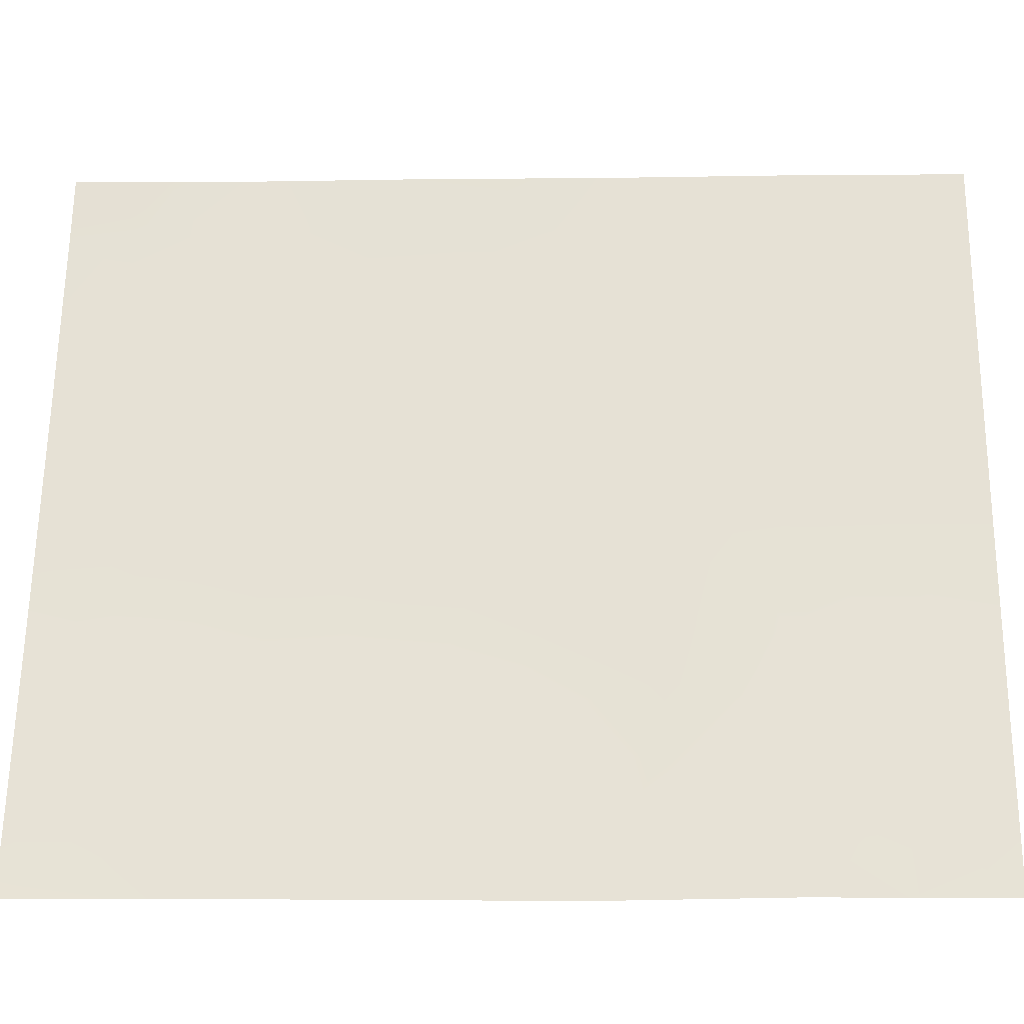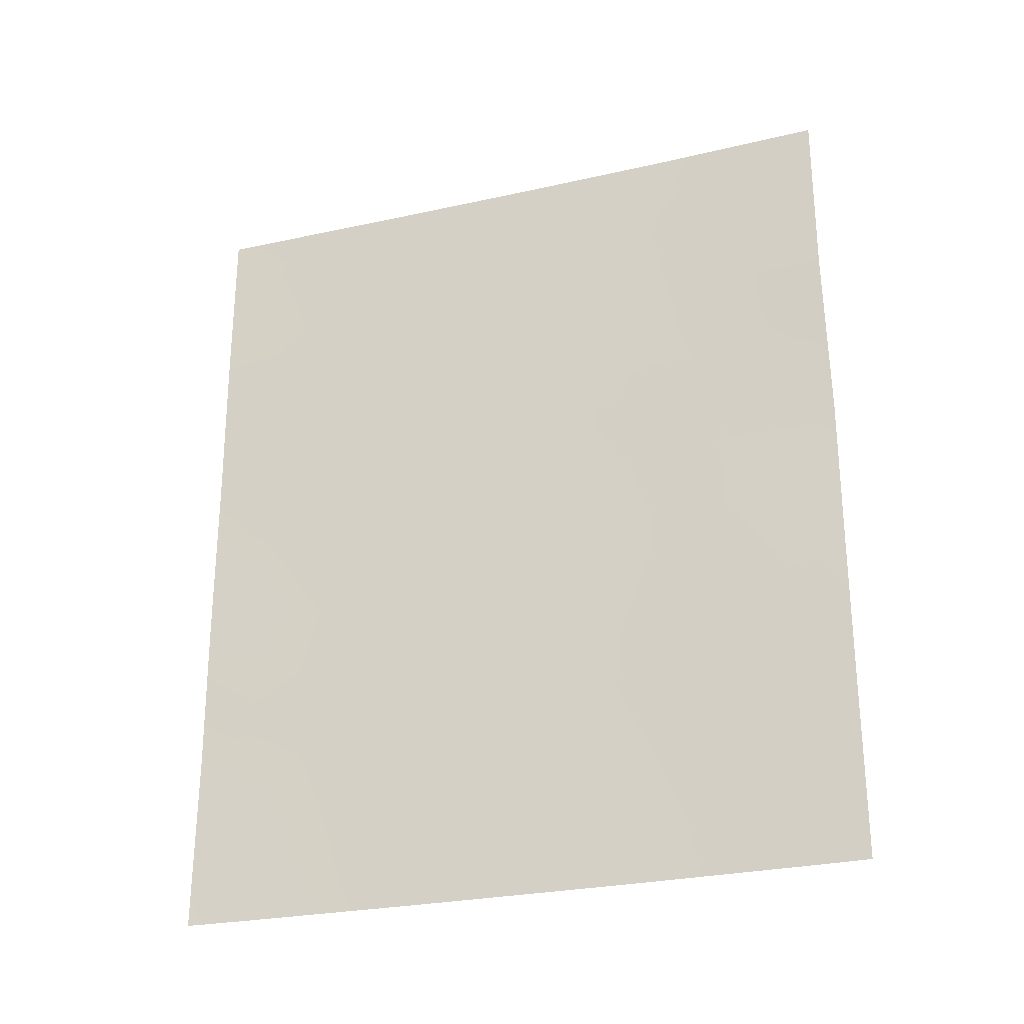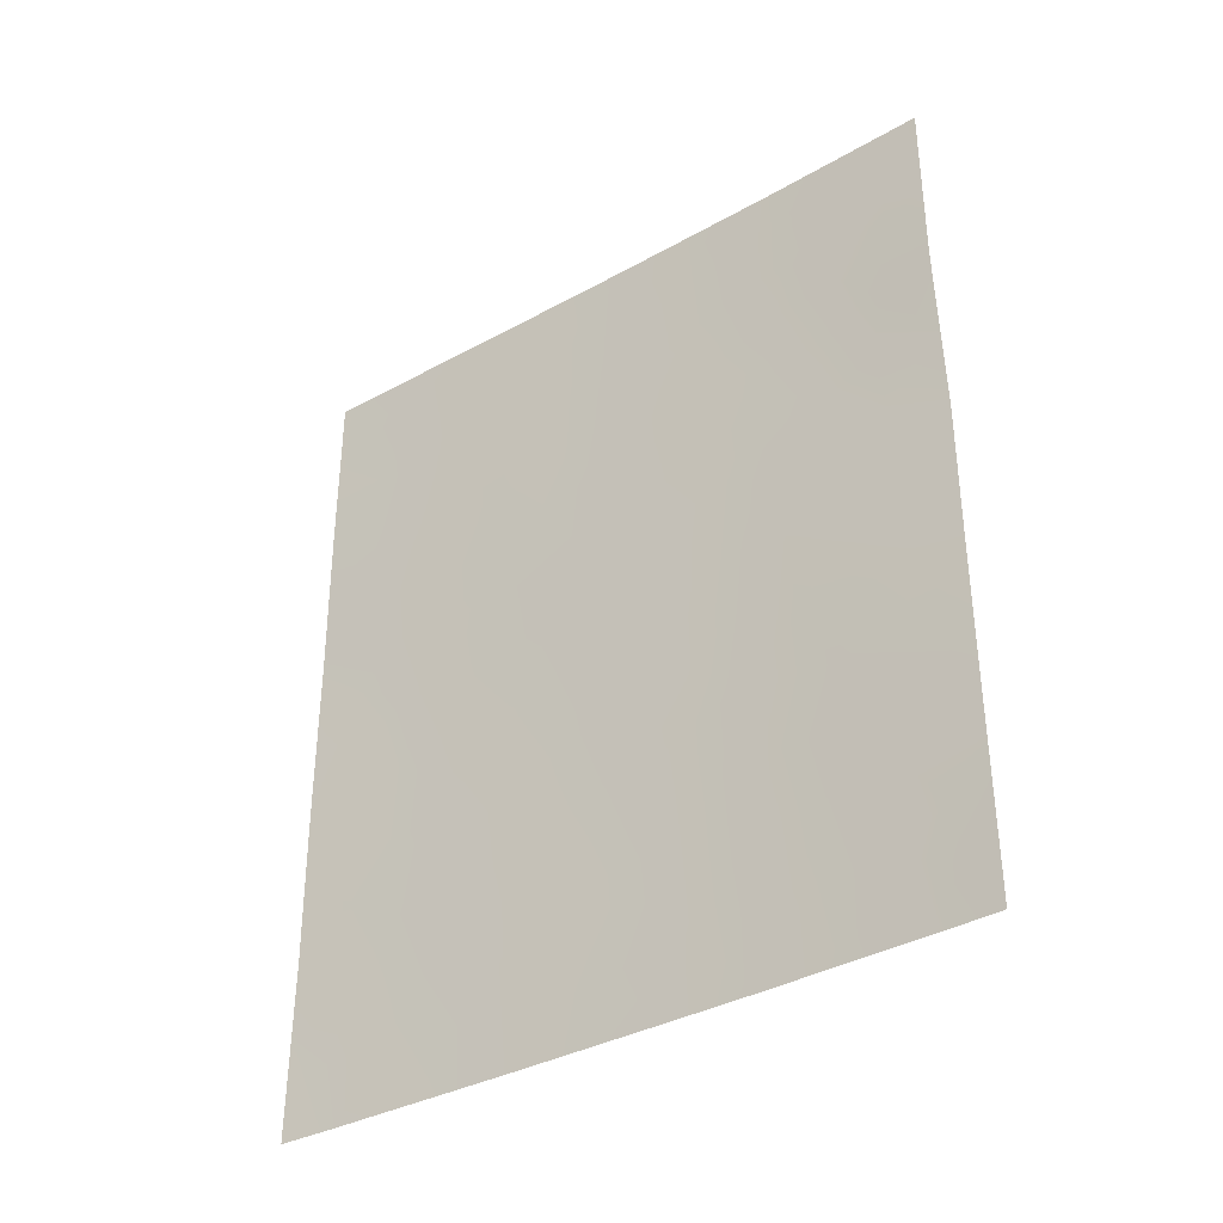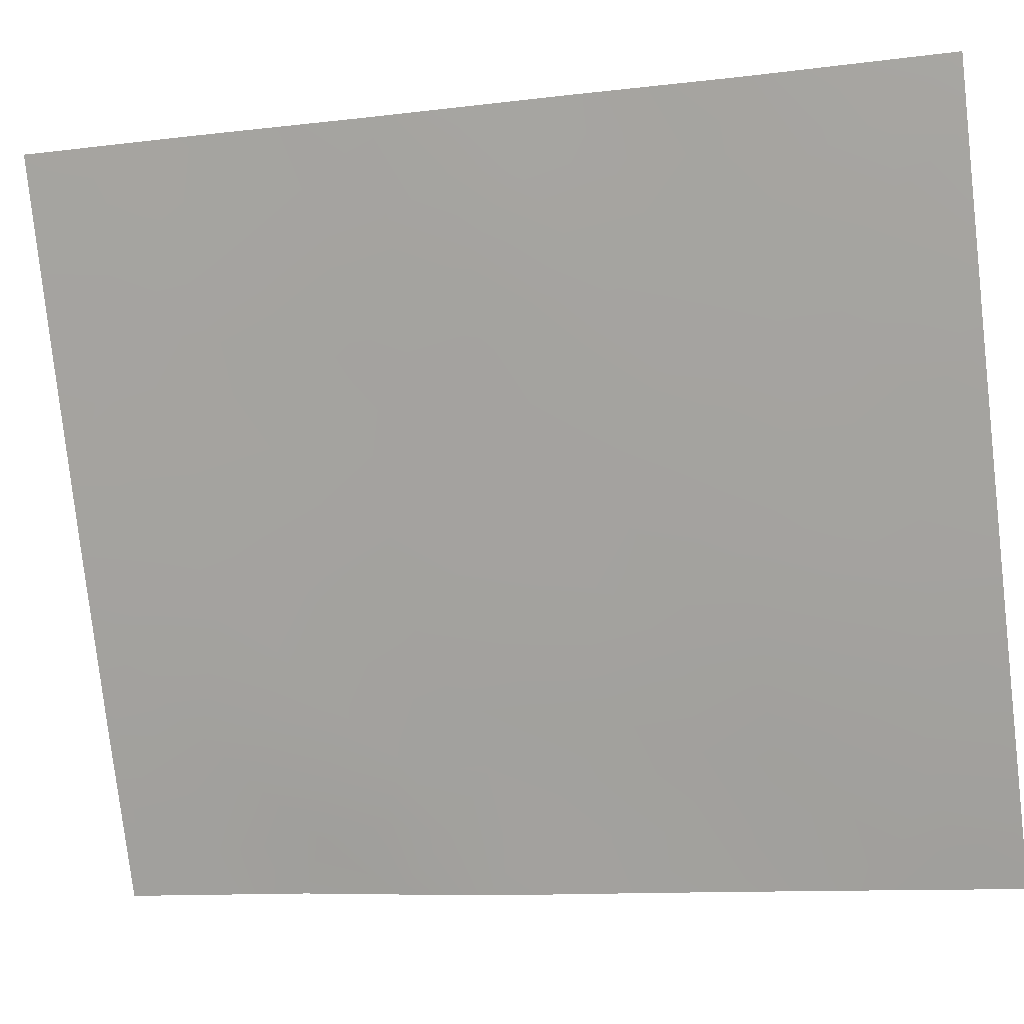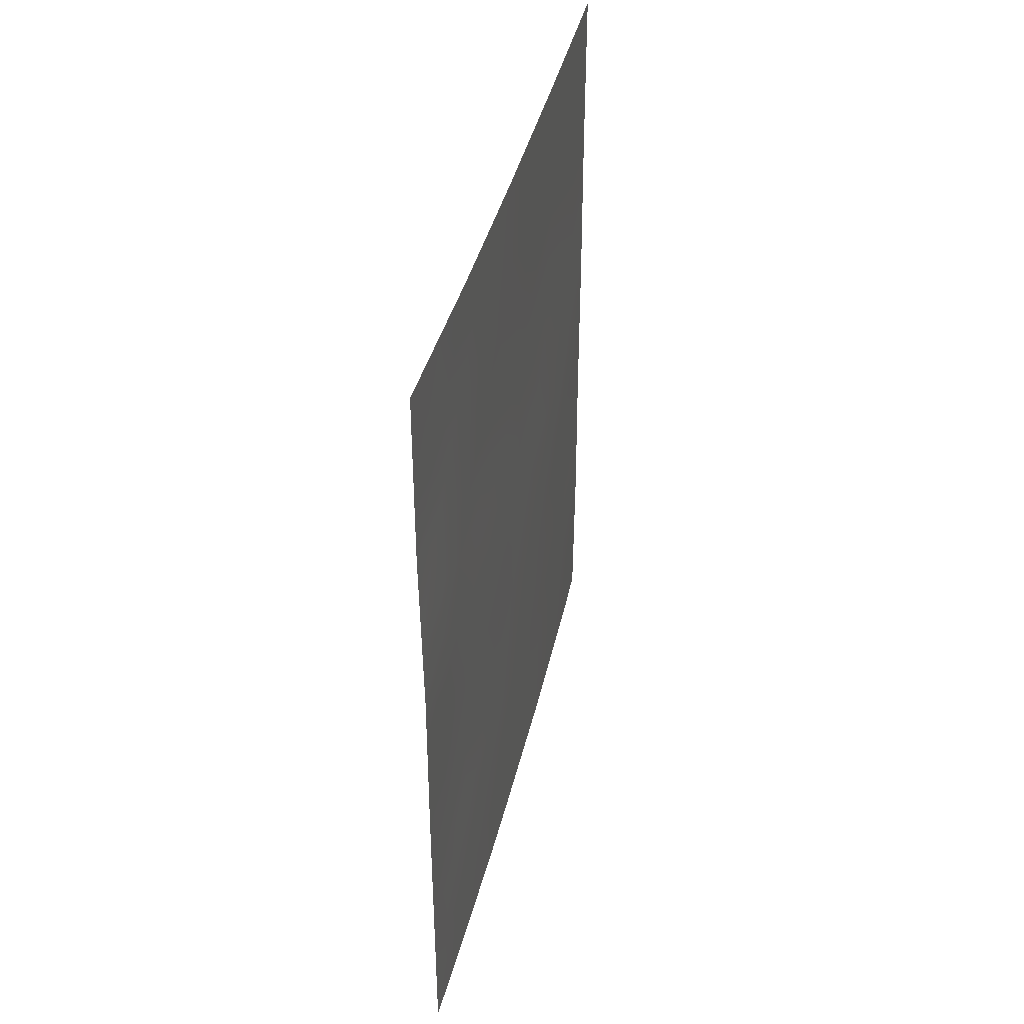
<metadata>
{"format":"obj","ext":"obj","renderer":"f3d","projection":"perspective","resolution":1024,"background":"white","views":[{"elev":-4.6,"azim":-88.0,"up":"+Y"},{"elev":-27.0,"azim":-93.1,"up":"+Z"},{"elev":-36.3,"azim":-76.3,"up":"+Z"},{"elev":-11.0,"azim":107.2,"up":"+Y"},{"elev":41.1,"azim":-9.1,"up":"+Z"}]}
</metadata>
<code>
v -100.5 74.36 41.5
v -100.8 73.56 43.6
v -98.63 78.99 45.24
v -98.64 79 47.57
v -102.5 69.64 40.48
v -102.2 70.33 38
v -102.5 69.63 38
v -99.51 76.78 45.1
v -99.86 75.95 50
v -98.72 78.8 50
v -99.2 77.59 49.03
v -101.5 71.9 50
v -99.67 76.42 50
v -99.89 75.76 38
v -98.93 78.22 38
v -98.64 79 49.89
v -98.64 79 50
v -98.64 79 38
v -100.5 74.39 47.6
v -101.2 72.54 38
v -98.63 78.99 42.78
v -102.5 69.68 47.48
v -100.4 74.65 45.29
v -101 73.11 50
v -99.23 77.45 41.78
v -98.62 78.98 40.53
v -102.5 69.71 50
v -102.5 69.67 49.97
v -102.5 69.67 50
v -102.5 69.64 42.62
v -101.2 72.59 48.41
v -99.83 75.94 41.03
v -100.6 74.14 50
v -99.89 75.8 43.09
v -102.5 69.63 44.91
v -99.31 77.31 46.97
v -99.86 75.94 48.52
v -101.8 71.17 46.92
v -99.41 76.98 39.69
v -101.1 72.86 46.39
v -100.7 73.67 38
v -100.2 74.99 39.6
v -101.8 71.1 43.58
v -102 70.87 48.9
v -99.73 76.26 46.78
v -100.9 73.31 40.07
v -101.6 71.59 40.07
v -101.2 72.5 42.07
v -101.2 72.68 44.33
v -100.6 74.05 42.51
v -100.2 75.01 42.26
v -100.4 74.67 43.31
v -98.64 79 46.4
v -98.95 78.21 47.21
v -98.92 78.27 45.97
v -102.3 70.12 39.53
v -102.5 69.64 39.24
v -100.5 74.3 44.25
v -100.1 75.25 44.21
v -102.3 70.16 49.32
v -99.86 75.95 49.42
v -99.19 77.61 50
v -98.89 78.36 49.32
v -98.85 78.4 38.88
v -99.2 77.53 38.89
v -98.64 79 48.73
v -98.93 78.28 48.28
v -98.63 78.99 39.27
v -101.5 71.96 45.02
v -101.1 72.81 45.38
v -101.4 72.18 45.88
v -101.8 71.22 40.95
v -101.4 72.05 41.02
v -98.63 78.99 44.01
v -98.91 78.28 44.39
v -98.93 78.23 43.45
v -102.5 69.65 46.2
v -102.1 70.54 46.23
v -102.2 70.38 47.15
v -101.2 72.53 40.03
v -101 72.95 40.94
v -101.9 70.92 39.09
v -102 70.65 40.23
v -101.3 72.36 49.27
v -98.63 78.98 41.66
v -98.93 78.24 42.32
v -98.94 78.2 41.13
v -101.7 71.49 49.37
v -101.6 71.68 48.61
v -102.5 69.68 48.73
v -102.2 70.28 48.23
v -100.9 73.22 39.07
v -100.5 74.34 38.84
v -100.6 74.07 39.77
v -102.5 69.64 41.55
v -102.1 70.44 41.21
v -102.1 70.39 42.12
v -99.27 77.36 44.13
v -99.11 77.79 45.17
v -100.8 73.48 41.75
v -100.9 73.22 42.68
v -101.6 71.76 42.89
v -101.9 71 42.7
v -99.24 77.49 48.01
v -100.1 75.22 41.25
v -100.3 74.66 40.51
v -100 75.53 40.36
v -101.5 72.02 46.7
v -101.2 72.75 47.4
v -101.5 71.87 47.68
v -100.4 74.51 46.5
v -100.8 73.63 46.99
v -100.8 73.69 45.9
v -99.86 75.88 41.9
v -99.55 76.64 41.34
v -99.54 76.68 42.4
v -100.8 73.6 44.8
v -101.5 71.86 43.95
v -101.8 71.18 44.7
v -100.9 73.34 49.12
v -99.51 76.75 43.35
v -99.7 76.29 44.17
v -102.5 69.63 43.77
v -102.2 70.35 43.1
v -102.1 70.38 44.22
v -99.92 75.78 45.14
v -100.1 75.25 47.13
v -99.9 75.85 47.66
v -100.2 75.14 48.14
v -99.59 76.63 47.8
v -102.1 70.42 45.34
v -101.8 71.33 45.86
v -100.1 75.37 38.79
v -99.63 76.43 38.83
v -99.82 75.96 39.59
v -99.41 76.99 38
v -100.3 74.72 38
v -99.39 77.1 46
v -99.72 76.28 45.84
v -100.9 73.51 48.07
v -99.64 76.42 40.41
v -100.2 75.04 50
v -100.2 75.1 49.16
v -100.5 74.27 48.71
v -100.7 73.8 40.74
v -101.9 71.01 47.91
v -102 70.8 50
v -100.1 75.44 46.11
v -101.4 72.05 39.04
v -101.2 72.58 43.25
v -101.7 71.43 38
v -98.98 78.07 39.86
v -99.27 77.35 40.66
v -99.22 77.47 42.94
v -102.3 70.08 38.75
v -101.7 71.34 41.89
v -99.51 76.82 49.04
f 50 51 52
f 53 54 55
f 58 52 59
f 66 63 67
f 16 17 10
f 26 152 68
f 69 70 71
f 156 72 73
f 77 78 79
f 73 80 81
f 82 83 56
f 85 86 87
f 84 88 89
f 60 91 44
f 27 29 28
f 92 93 94
f 98 75 99
f 100 50 101
f 156 102 103
f 67 104 54
f 105 106 107
f 108 109 110
f 111 112 113
f 105 114 51
f 115 116 114
f 58 117 2
f 118 69 119
f 24 84 120
f 121 98 122
f 123 124 125
f 59 122 126
f 127 128 129
f 78 131 132
f 133 134 135
f 65 134 136
f 71 108 132
f 70 117 113
f 93 137 133
f 138 99 55
f 138 45 139
f 140 109 112
f 135 141 107
f 116 154 121
f 9 142 61
f 140 144 120
f 81 145 100
f 141 153 115
f 119 131 125
f 129 143 144
f 89 146 110
f 44 147 60
f 91 79 146
f 148 127 111
f 45 130 128
f 139 148 126
f 96 83 72
f 94 106 145
f 149 92 80
f 101 2 150
f 149 82 151
f 150 118 102
f 2 50 52
f 50 1 51
f 52 51 34
f 3 53 55
f 53 4 54
f 55 54 36
f 57 7 155
f 23 58 59
f 58 2 52
f 59 52 34
f 28 60 27
f 9 61 13
f 10 62 63
f 63 62 11
f 15 64 65
f 16 63 66
f 4 66 67
f 63 16 10
f 67 63 11
f 64 18 68
f 18 64 15
f 69 49 70
f 71 70 40
f 48 156 73
f 73 72 47
f 21 74 76
f 74 3 75
f 22 77 79
f 77 35 131
f 79 78 38
f 48 73 81
f 73 47 80
f 81 80 46
f 6 82 155
f 82 47 83
f 12 84 24
f 26 85 87
f 85 21 86
f 87 86 25
f 31 84 89
f 84 12 88
f 89 88 44
f 28 90 60
f 90 22 91
f 60 90 91
f 46 92 94
f 92 41 93
f 94 93 42
f 30 95 97
f 95 5 96
f 8 98 99
f 98 76 75
f 99 75 3
f 48 100 101
f 100 1 50
f 101 50 2
f 97 156 103
f 156 48 102
f 103 102 43
f 4 67 54
f 67 11 104
f 54 104 36
f 32 105 107
f 105 1 106
f 107 106 42
f 38 108 110
f 108 40 109
f 110 109 31
f 23 111 113
f 111 19 112
f 113 112 40
f 1 105 51
f 105 32 114
f 51 114 34
f 32 115 114
f 115 25 116
f 114 116 34
f 58 23 117
f 2 117 49
f 26 87 152
f 87 25 153
f 43 118 119
f 118 49 69
f 25 86 154
f 154 86 76
f 33 24 120
f 120 84 31
f 34 121 122
f 121 154 98
f 122 98 8
f 35 123 125
f 123 30 124
f 125 124 43
f 23 59 126
f 59 34 122
f 126 122 8
f 157 61 37
f 19 127 129
f 127 45 128
f 129 128 37
f 104 130 36
f 38 78 132
f 132 131 119
f 42 133 135
f 133 14 134
f 135 134 39
f 15 65 136
f 65 39 134
f 136 134 14
f 69 71 132
f 71 40 108
f 132 108 38
f 40 70 113
f 70 49 117
f 113 117 23
f 42 93 133
f 93 41 137
f 133 137 14
f 20 41 92
f 36 138 55
f 138 8 99
f 8 138 139
f 138 36 45
f 19 140 112
f 140 31 109
f 112 109 40
f 42 135 107
f 135 39 141
f 107 141 32
f 34 116 121
f 116 25 154
f 61 142 143
f 142 33 143
f 61 143 37
f 31 140 120
f 140 19 144
f 120 144 33
f 48 81 100
f 81 46 145
f 100 145 1
f 32 141 115
f 141 39 153
f 115 153 25
f 43 119 125
f 125 131 35
f 19 129 144
f 129 37 143
f 144 143 33
f 31 89 110
f 89 44 146
f 110 146 38
f 44 88 147
f 88 12 147
f 60 147 27
f 44 91 146
f 91 22 79
f 146 79 38
f 23 148 111
f 148 45 127
f 111 127 19
f 45 36 130
f 128 130 37
f 8 139 126
f 139 45 148
f 126 148 23
f 156 96 72
f 96 5 83
f 72 83 47
f 46 94 145
f 94 42 106
f 145 106 1
f 47 149 80
f 149 20 92
f 80 92 46
f 48 101 150
f 150 2 49
f 20 149 151
f 149 47 82
f 151 82 6
f 43 124 103
f 103 124 97
f 48 150 102
f 150 49 118
f 102 118 43
f 152 64 68
f 64 152 65
f 87 153 152
f 65 152 39
f 76 74 75
f 77 131 78
f 39 152 153
f 86 21 76
f 56 5 57
f 56 83 5
f 97 95 96
f 154 76 98
f 119 69 132
f 124 30 97
f 6 155 7
f 57 155 56
f 156 97 96
f 155 82 56
f 62 13 157
f 104 157 130
f 11 157 104
f 157 37 130
f 157 13 61
f 62 157 11
f 55 99 3

</code>
